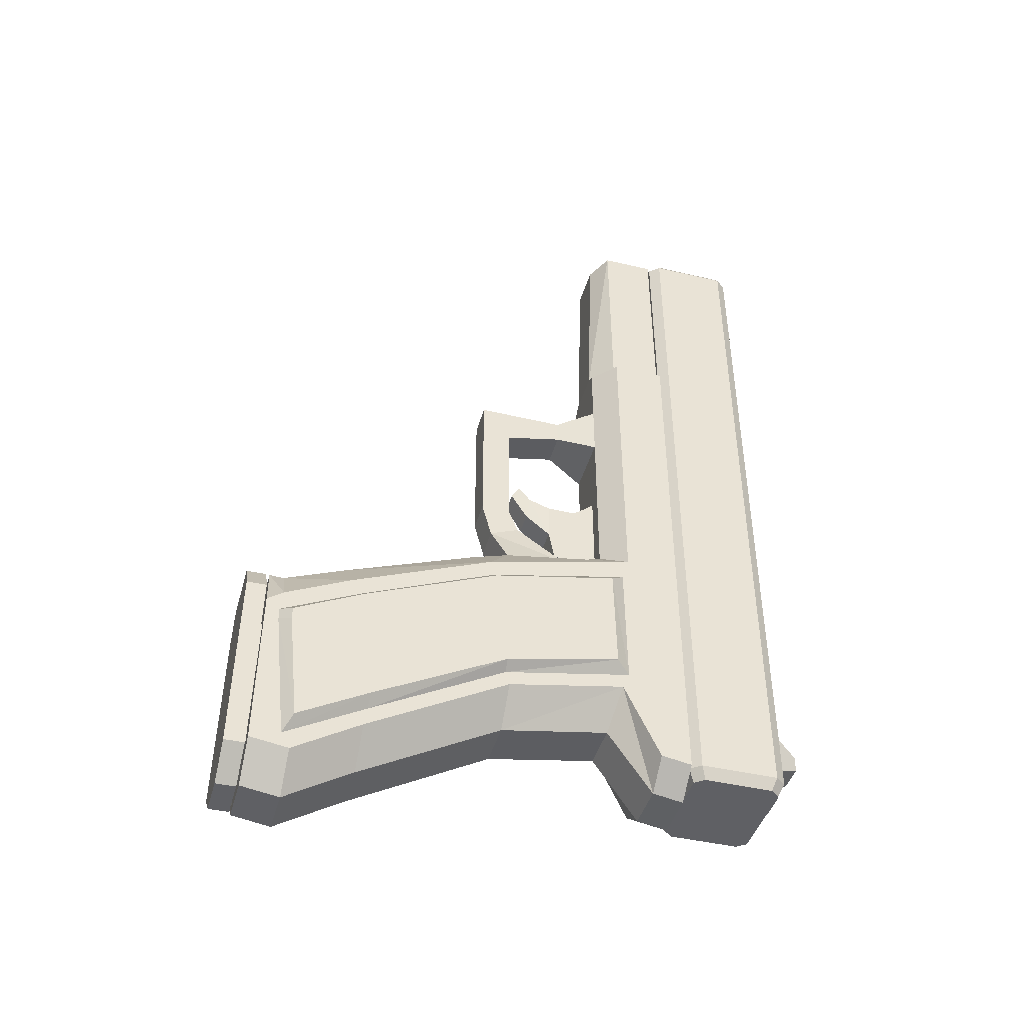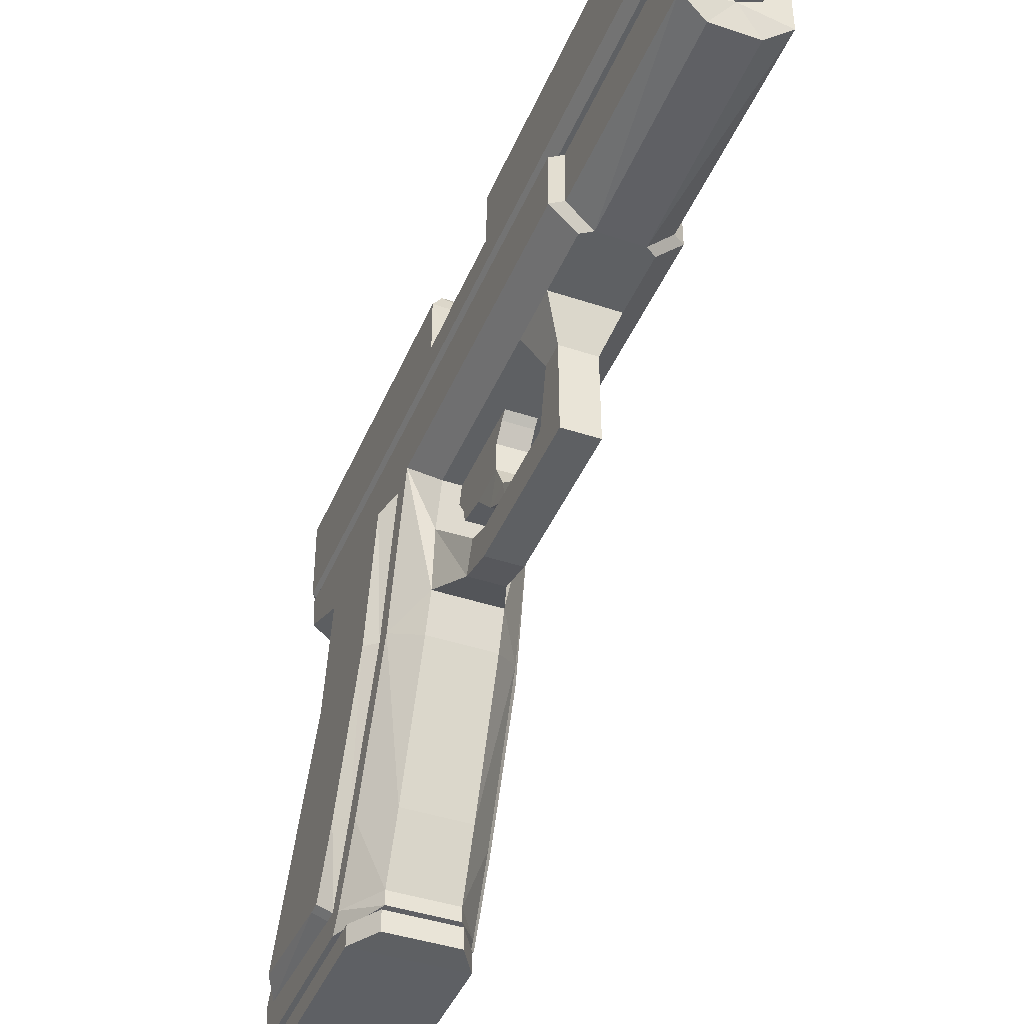
<metadata>
{"format":"obj","ext":"obj","renderer":"f3d","projection":"perspective","resolution":1024,"background":"white","views":[{"elev":-43.6,"azim":74.6,"up":"+Z"},{"elev":-42.5,"azim":-21.7,"up":"+Y"}]}
</metadata>
<code>
o gun.obj
v -0.03083 -0.05959 0.05126
v -0.0174 -0.0962 0.05469
v -0.0174 -0.1297 0.05145
v -0.0174 -0.07249 0.06229
v -0.03083 -0.1432 0.03122
v -0.0174 -0.1506 0.04478
v -0.0174 -0.2248 0.01695
v -0.03083 -0.2226 -0.001393
v -0.0174 -0.2585 0.003185
v -0.03083 -0.2588 -0.0187
v -0.01178 -0.06848 0.3373
v -0.02481 -0.05959 0.3408
v 0 -0.05449 0.3408
v 0.01178 -0.06848 0.3373
v 0.02481 -0.05959 0.3408
v 0.0174 -0.1297 0.05145
v 0.0174 -0.0962 0.05469
v 0.03083 -0.05959 0.05126
v 0.0174 -0.07249 0.06229
v 0.03083 -0.1432 0.03122
v 0.0174 -0.1506 0.04478
v 0.0174 -0.2248 0.01695
v 0.03083 -0.2226 -0.001393
v 0.0174 -0.2585 0.003185
v 0.03083 -0.2588 -0.0187
v -0.01289 -0.05646 0.0451
v -0.01289 0.01372 0.0451
v 0.01289 0.01372 0.0451
v 0.01289 -0.05646 0.0451
v -0.01289 0.01372 -0.01067
v 0.01289 0.01372 -0.01067
v -0.01289 -0.05646 -0.01067
v 0.01289 -0.05646 -0.01067
v 0.009866 -0.01961 0.02771
v 0.009866 -0.01961 0.3476
v 0.01973 -0.002522 0.3476
v 0.01973 -0.002522 0.02771
v 0.009866 0.01457 0.3476
v 0.009866 0.01457 0.02771
v -0.009866 0.01457 0.3476
v -0.009866 0.01457 0.02771
v -0.01973 -0.002522 0.3476
v -0.01973 -0.002522 0.02771
v -0.009866 -0.01961 0.3476
v -0.009866 -0.01961 0.02771
v -0.03695 -0.1347 -0.04299
v -0.03695 -0.07103 -0.02977
v -0.03695 -0.07279 0.03026
v -0.03695 -0.1411 0.01613
v -0.03695 -0.2084 -0.08145
v -0.03695 -0.2155 -0.0148
v -0.03695 -0.244 -0.1001
v -0.03695 -0.2489 -0.0317
v -0.03695 -0.2489 -0.03845
v -0.03083 -0.0667 -0.0434
v -0.03083 -0.0467 -0.0862
v -0.03083 -0.02985 -0.08915
v -0.03083 -0.02985 -0.0434
v -0.03083 -0.06343 -0.03373
v -0.03083 -0.1342 -0.04739
v -0.03083 -0.1319 -0.05524
v -0.03083 -0.2089 -0.0876
v -0.03083 -0.2103 -0.09797
v -0.03083 -0.2507 -0.1104
v -0.03083 -0.2474 -0.1203
v -0.03083 -0.2687 -0.117
v -0.03083 -0.2549 -0.03356
v -0.03083 -0.2678 -0.02499
v -0.03083 -0.2549 -0.02681
v -0.03083 -0.2167 -0.009925
v -0.03083 -0.1414 0.0218
v -0.03083 -0.06551 0.0395
v -0.03083 -0.05959 0.2228
v -0.03083 -0.02992 0.2228
v -0.02481 -0.02992 0.2267
v -0.02481 -0.05959 0.2267
v -0.02481 -0.02992 0.3408
v -0.01366 -0.1319 -0.07379
v -0.01366 -0.07148 -0.06364
v -0.01366 -0.2103 -0.1165
v -0.01366 -0.2474 -0.1389
v -0.01366 -0.2687 -0.1355
v -0.01366 -0.0467 -0.09937
v -0.01366 -0.02985 -0.1023
v 0.01366 -0.1319 -0.07379
v 0.01366 -0.2103 -0.1165
v 0.01366 -0.2474 -0.1389
v 0.01366 -0.2687 -0.1355
v -0.0174 -0.2665 0.003623
v -0.0174 -0.07249 0.1576
v -0.0174 -0.07249 0.1884
v -0.0174 -0.07249 0.2226
v -0.01179 -0.07249 0.2262
v 0 -0.07249 0.06229
v 0 -0.07249 0.1576
v 0.0174 -0.07249 0.1576
v 0.01179 -0.07249 0.2262
v 0.0174 -0.07249 0.2226
v 0.0174 -0.07249 0.1884
v 0 -0.0962 0.05469
v -0.009322 -0.1211 0.08106
v -0.009322 -0.1377 0.07438
v 0.009322 -0.1377 0.07438
v -0.009322 -0.1431 0.09517
v 0.009322 -0.1431 0.09517
v 0 -0.1211 0.08106
v 0.009322 -0.1211 0.08106
v -0.009322 -0.1265 0.09486
v -0.009322 -0.1431 0.1804
v -0.009322 -0.1265 0.1595
v -0.009322 -0.09447 0.18
v -0.009322 -0.09447 0.1665
v 0 -0.1265 0.09486
v 0.009322 -0.1265 0.09486
v 0.009322 -0.1431 0.1804
v 0 -0.1265 0.1595
v 0.009322 -0.1265 0.1595
v 0 -0.09447 0.1665
v 0.009322 -0.09447 0.1665
v 0.009322 -0.09447 0.18
v -0.0183 -0.02992 0.3408
v -0.02402 -0.02985 -0.0788
v 0 -0.02985 -0.1023
v 0 -0.02986 -0.07619
v 0.02402 -0.02985 -0.07771
v 0.01366 -0.02985 -0.1023
v 0.03083 -0.02985 -0.08915
v 0.03083 -0.02985 -0.0434
v 0.0183 -0.02992 0.3408
v 0.02481 -0.02992 0.2267
v 0.03083 -0.02992 0.2228
v 0.02481 -0.02992 0.3408
v 0 -0.05443 -0.07221
v -0.0117 -0.04834 0.3408
v -0.01742 -0.04828 -0.08204
v 0.0117 -0.04834 0.3408
v 0.0174 -0.2665 0.003623
v 0.03083 -0.2678 -0.02499
v 0.03083 -0.2687 -0.117
v 0.03695 -0.1347 -0.04299
v 0.03695 -0.07203 0.03008
v 0.03695 -0.07103 -0.02977
v 0.03695 -0.1411 0.01613
v 0.03695 -0.2084 -0.08145
v 0.03695 -0.2155 -0.0148
v 0.03695 -0.2473 -0.1028
v 0.03695 -0.2538 -0.03369
v 0.03695 -0.2538 -0.04044
v 0.03083 -0.0667 -0.0434
v 0.03083 -0.0467 -0.0862
v 0.03083 -0.06285 -0.0343
v 0.03083 -0.1319 -0.05524
v 0.03083 -0.1342 -0.04739
v 0.03083 -0.2103 -0.09797
v 0.03083 -0.2089 -0.0876
v 0.03083 -0.2474 -0.1203
v 0.03083 -0.2523 -0.1115
v 0.03083 -0.2602 -0.03749
v 0.03083 -0.2602 -0.03073
v 0.03083 -0.2167 -0.009925
v 0.03083 -0.1414 0.0218
v 0.03083 -0.06347 0.03836
v 0.03083 -0.05959 0.2228
v 0.02481 -0.05959 0.2267
v 0.01366 -0.07148 -0.06364
v 0.01366 -0.0467 -0.09937
v 0.01742 -0.04828 -0.07771
v 0.006779 -0.01426 0.3476
v 0 -0.002522 0.3476
v 0.01356 -0.002522 0.3476
v -0.006779 -0.01426 0.3476
v 0.006779 0.009219 0.3476
v -0.01356 -0.002522 0.3476
v -0.006779 0.009219 0.3476
v 0 -0.002522 0.02771
v -0.0285 -0.2807 -0.1196
v -0.0285 -0.2697 -0.1196
v -0.0285 -0.2684 -0.01351
v -0.0285 -0.2793 -0.01356
v -0.006124 -0.03168 -0.008835
v 0.006124 -0.03168 -0.008835
v 0.006124 -0.04036 0.04086
v -0.006124 -0.04038 0.04095
v 0.0285 -0.2697 -0.1196
v 0.0285 -0.2807 -0.1196
v 0.0285 -0.2793 -0.01356
v 0.0285 -0.2684 -0.01351
v -0.01854 -0.2794 0.00277
v -0.01854 -0.2684 0.00282
v 0.01854 -0.2684 0.00282
v 0.01854 -0.2794 0.00277
v 0.01162 -0.2807 -0.1351
v 0.01162 -0.2697 -0.1351
v -0.01162 -0.2697 -0.1351
v -0.01162 -0.2807 -0.1351
v 0.019 -0.2683 -0.03387
v -0.019 -0.2683 -0.03387
v 0.019 -0.2697 -0.1132
v -0.019 -0.2697 -0.1132
v -0.019 -0.03618 -0.01807
v -0.019 -0.04983 0.0601
v 0.019 -0.04983 0.0601
v 0.019 -0.03618 -0.01807
v -0.009461 -0.03761 -0.00987
v -0.009461 -0.04624 0.03955
v -0.006075 -0.04839 0.0519
v -0.003933 -0.04247 0.05293
v 0.003933 -0.04247 0.05293
v 0.006075 -0.04839 0.0519
v 0.009461 -0.03761 -0.00987
v 0.009461 -0.04621 0.0394
v -0.02705 -0.02988 0.3356
v -0.02291 -0.02568 0.3425
v -0.01765 -0.02988 0.3425
v 0.02705 -0.02988 0.3356
v 0.01765 -0.02988 0.3425
v 0.02291 -0.02568 0.3425
v -0.004093 0.02503 0.307
v -0.004093 0.0366 0.3098
v -0.004093 0.02977 0.3254
v -0.004093 0.02503 0.3272
v 0.004093 0.0366 0.3098
v 0.004093 0.02977 0.3254
v 0.004093 0.02503 0.307
v 0.004093 0.02503 0.3272
v -0.02291 0.02083 0.3425
v 0.02291 0.02083 0.3425
v 0.02681 0.01584 0.3425
v -0.02681 0.01584 0.3425
v 0.02681 -0.02069 0.3425
v -0.02681 -0.02069 0.3425
v -0.01495 -0.02568 0.3425
v -0.01144 -0.04804 0.3425
v 0.01495 -0.02568 0.3425
v 0 -0.05449 0.3425
v 0.01144 -0.04804 0.3425
v -0.02817 0.01677 -0.09568
v 0.02408 0.02201 -0.09568
v -0.02408 0.02201 -0.09568
v 0.02817 0.01677 -0.09568
v 0.02817 -0.02162 -0.09568
v -0.02817 -0.02162 -0.09568
v -0.02408 -0.02687 -0.09568
v 0.02408 -0.02687 -0.09568
v -0.03165 -0.02399 0.3356
v -0.03165 0.01914 0.3356
v -0.02705 0.02503 0.3356
v 0.02705 0.02503 0.3356
v -0.03165 0.01914 -0.089
v -0.03165 -0.02399 -0.089
v -0.02705 0.02503 -0.089
v 0.02705 0.02503 -0.089
v -0.02705 -0.02988 -0.089
v 0.02705 -0.02988 -0.089
v -0.006104 0.03595 -0.0653
v -0.02135 0.03595 -0.0653
v -0.02135 0.03595 -0.07403
v -0.006104 0.03595 -0.07403
v -0.02705 0.02503 -0.05908
v -0.02705 0.02503 -0.08026
v -0.003651 0.02503 -0.08026
v -0.003651 0.02503 -0.05908
v -0.03165 0.01914 -0.05322
v -0.03165 0.01914 0.01531
v -0.02705 0.02503 0.01532
v -0.03165 0.01914 0.08249
v -0.02705 0.02503 0.08249
v -0.01414 -0.04804 0.3025
v 0 -0.05449 0.3025
v -0.02705 -0.02988 -0.05331
v -0.03165 -0.02399 -0.0533
v -0.02705 -0.02988 0.0152
v -0.03165 -0.02399 0.01522
v -0.01765 -0.02988 0.3025
v 0 -0.02988 0.3025
v 0.01765 -0.02988 0.3025
v 0.01414 -0.04804 0.3025
v 0.03165 0.01914 0.3356
v 0.03165 -0.02399 0.3356
v 0.03165 -0.02399 -0.089
v 0.03165 0.01914 -0.089
v 0.006104 0.03595 -0.0653
v 0.006104 0.03595 -0.07403
v 0.02135 0.03595 -0.07403
v 0.02135 0.03595 -0.0653
v 0.02705 0.02503 -0.08026
v 0.02705 0.02503 -0.05908
v 0.003651 0.02503 -0.08026
v 0.003651 0.02503 -0.05908
v 0.03165 0.01914 -0.05322
v 0.02705 0.02503 0.01532
v 0.03165 0.01914 0.01531
v 0.02705 -0.02988 0.0152
v 0.02705 -0.02988 -0.05331
v 0.03165 -0.02399 0.01522
v 0.03165 -0.02399 -0.0533
v -0.0215 0.01811 0.08726
v -0.0215 0.01811 0.1481
v -0.02442 0.01359 0.1481
v -0.02442 0.01359 0.08726
v -3e-06 0.02503 0.08249
v -4e-06 0.02503 0.1529
v -0.02705 0.02503 0.1529
v -0.003578 0.01797 0.08726
v -0.003579 0.01797 0.1481
v -0.03165 0.01914 0.1529
v -0.03165 -0.01035 0.1529
v -0.03165 -0.01035 0.08249
v -0.02423 -0.007326 0.1481
v -0.02423 -0.007326 0.08726
v 0.003739 -0.04408 0.3425
v 0.003739 -0.04408 0.3473
v 0.007477 -0.0376 0.3473
v 0.007477 -0.0376 0.3425
v 0.003739 -0.03113 0.3473
v 0.003739 -0.03113 0.3425
v -0.003739 -0.03113 0.3473
v -0.003739 -0.03113 0.3425
v -0.007477 -0.0376 0.3473
v -0.007477 -0.0376 0.3425
v -0.003739 -0.04408 0.3473
v -0.003739 -0.04408 0.3425
v 0 -0.0376 0.3473
v -0.00782 -0.06022 0.04373
v 0.00782 -0.06022 0.04373
v 0.00782 -0.05007 0.1373
v -0.00782 -0.05007 0.1373
v 0.006177 -0.1239 0.1119
v -0.006177 -0.1239 0.1119
v -0.006177 -0.119 0.1195
v 0.006177 -0.119 0.1195
v -0.00782 -0.1004 0.1055
v -0.00782 -0.08472 0.1055
v 0.00782 -0.08472 0.1055
v 0.00782 -0.1004 0.1055
v 0.00782 -0.1012 0.08393
v 0.00782 -0.09793 0.06682
v -0.00782 -0.09793 0.06682
v -0.00782 -0.1012 0.08393
v -0.00782 -0.07623 0.112
v 0.00782 -0.07623 0.112
v 0.00782 -0.08944 0.06454
v -0.00782 -0.08944 0.06454
v -0.006812 -0.1149 0.09629
v -0.006812 -0.1126 0.1108
v 0.006812 -0.1126 0.1108
v 0.006812 -0.1149 0.09629
g SM_Wep_PistolSwat_01
f 1 3 2
f 1 2 4
f 5 3 1
f 3 5 6
f 5 7 6
f 5 8 7
f 8 9 7
f 8 10 9
f 11 13 12
f 14 13 11
f 13 14 15
f 16 18 17
f 17 18 19
f 16 20 18
f 20 16 21
f 20 21 22
f 20 22 23
f 23 22 24
f 23 24 25
f 26 28 27
f 26 29 28
f 27 31 30
f 27 28 31
f 30 33 32
f 30 31 33
f 29 31 28
f 29 33 31
f 32 27 30
f 32 26 27
f 34 36 35
f 34 37 36
f 37 38 36
f 37 39 38
f 39 40 38
f 39 41 40
f 41 42 40
f 41 43 42
f 43 44 42
f 43 45 44
f 45 35 44
f 45 34 35
f 46 48 47
f 46 49 48
f 49 46 50
f 49 50 51
f 51 50 52
f 51 52 53
f 53 52 54
f 55 57 56
f 55 58 57
f 58 55 59
f 55 60 59
f 55 61 60
f 61 62 60
f 61 63 62
f 63 64 62
f 63 65 64
f 65 66 64
f 66 67 64
f 66 68 67
f 68 69 67
f 68 10 69
f 10 70 69
f 10 8 70
f 8 71 70
f 8 5 71
f 5 72 71
f 5 1 72
f 1 59 72
f 1 58 59
f 58 1 73
f 58 73 74
f 74 76 75
f 74 73 76
f 75 12 77
f 75 76 12
f 78 55 79
f 78 61 55
f 63 61 78
f 63 78 80
f 65 63 80
f 65 80 81
f 66 81 82
f 66 65 81
f 55 83 79
f 55 56 83
f 56 84 83
f 56 57 84
f 80 78 85
f 80 85 86
f 81 80 86
f 81 86 87
f 82 87 88
f 82 81 87
f 10 89 9
f 10 68 89
f 73 1 4
f 73 4 90
f 73 90 91
f 73 91 92
f 76 92 93
f 76 73 92
f 12 93 11
f 12 76 93
f 3 21 16
f 3 6 21
f 7 21 6
f 7 22 21
f 9 22 7
f 9 24 22
f 90 4 94
f 90 94 95
f 96 95 94
f 96 94 19
f 11 97 14
f 11 93 97
f 93 98 97
f 93 92 98
f 92 99 98
f 92 91 99
f 4 2 100
f 4 100 94
f 19 94 100
f 19 100 17
f 2 102 101
f 2 3 102
f 102 3 16
f 102 16 103
f 104 102 103
f 104 103 105
f 100 2 101
f 100 101 106
f 100 106 107
f 100 107 17
f 101 102 104
f 101 104 108
f 108 104 109
f 108 109 110
f 110 109 111
f 110 111 112
f 106 101 108
f 106 108 113
f 106 113 114
f 106 114 107
f 109 105 115
f 109 104 105
f 113 108 110
f 113 110 116
f 113 116 117
f 113 117 114
f 116 110 112
f 116 112 118
f 116 118 119
f 116 119 117
f 111 115 120
f 111 109 115
f 118 112 90
f 118 90 95
f 118 95 96
f 118 96 119
f 112 91 90
f 112 111 91
f 91 120 99
f 91 111 120
f 74 75 58
f 121 58 75
f 121 75 77
f 58 121 122
f 122 57 58
f 84 57 122
f 84 122 123
f 123 122 124
f 123 124 125
f 126 123 125
f 126 125 127
f 125 128 127
f 129 128 125
f 128 129 130
f 131 128 130
f 130 129 132
f 133 134 13
f 133 135 134
f 124 135 133
f 124 122 135
f 122 134 135
f 122 121 134
f 134 121 77
f 134 77 12
f 12 13 134
f 15 136 13
f 136 15 132
f 136 132 129
f 68 66 82
f 68 82 89
f 89 82 88
f 89 88 137
f 138 137 88
f 138 88 139
f 140 142 141
f 140 141 143
f 143 144 140
f 143 145 144
f 145 146 144
f 145 147 146
f 147 148 146
f 149 150 127
f 149 127 128
f 149 128 151
f 152 149 151
f 152 151 153
f 154 152 153
f 154 153 155
f 156 154 155
f 156 155 157
f 139 156 157
f 138 139 157
f 138 157 158
f 25 138 158
f 25 158 159
f 23 25 159
f 23 159 160
f 20 23 160
f 20 160 161
f 18 20 161
f 18 161 162
f 128 18 162
f 128 162 151
f 128 163 18
f 128 131 163
f 131 164 163
f 131 130 164
f 130 15 164
f 130 132 15
f 85 149 152
f 85 165 149
f 154 85 152
f 154 86 85
f 156 86 154
f 156 87 86
f 139 87 156
f 139 88 87
f 149 166 150
f 149 165 166
f 150 126 127
f 150 166 126
f 79 85 78
f 79 165 85
f 83 165 79
f 83 166 165
f 83 126 166
f 126 83 123
f 123 83 84
f 25 137 138
f 25 24 137
f 163 19 18
f 163 96 19
f 163 99 96
f 163 98 99
f 164 98 163
f 164 97 98
f 15 97 164
f 15 14 97
f 89 24 9
f 89 137 24
f 17 103 16
f 17 107 103
f 107 105 103
f 107 114 105
f 114 115 105
f 114 117 115
f 117 120 115
f 117 119 120
f 119 99 120
f 119 96 99
f 133 136 167
f 133 13 136
f 124 167 125
f 124 133 167
f 125 136 129
f 125 167 136
f 71 48 49
f 71 72 48
f 59 46 47
f 59 60 46
f 60 50 46
f 60 62 50
f 62 52 50
f 62 64 52
f 70 71 49
f 70 49 51
f 69 70 51
f 69 51 53
f 64 54 52
f 64 67 54
f 67 53 54
f 67 69 53
f 72 47 48
f 72 59 47
f 153 142 140
f 153 151 142
f 162 143 141
f 162 161 143
f 161 145 143
f 161 160 145
f 160 147 145
f 160 159 147
f 155 153 140
f 155 140 144
f 157 155 144
f 157 144 146
f 159 148 147
f 159 158 148
f 158 146 148
f 158 157 146
f 151 141 142
f 151 162 141
f 168 170 169
f 171 168 169
f 170 172 169
f 173 171 169
f 172 174 169
f 174 173 169
f 37 34 175
f 39 37 175
f 34 45 175
f 41 39 175
f 45 43 175
f 43 41 175
f 35 170 168
f 35 36 170
f 44 35 168
f 36 172 170
f 44 168 171
f 36 38 172
f 42 44 171
f 38 174 172
f 42 171 173
f 38 40 174
f 40 42 173
f 40 173 174
f 176 178 177
f 176 179 178
f 180 182 181
f 180 183 182
f 184 186 185
f 184 187 186
f 188 190 189
f 188 191 190
f 192 194 193
f 192 195 194
f 179 191 188
f 179 186 191
f 185 186 179
f 185 179 176
f 185 176 195
f 185 195 192
f 186 190 191
f 186 187 190
f 187 189 190
f 187 178 189
f 178 187 196
f 178 196 197
f 187 198 196
f 177 178 197
f 187 184 198
f 184 199 198
f 177 197 199
f 184 177 199
f 177 184 193
f 177 193 194
f 178 188 189
f 178 179 188
f 199 201 200
f 199 197 201
f 197 202 201
f 197 196 202
f 196 203 202
f 196 198 203
f 198 200 203
f 198 199 200
f 204 183 180
f 204 205 183
f 206 208 207
f 206 209 208
f 182 210 181
f 182 211 210
f 210 180 181
f 210 204 180
f 183 206 207
f 183 205 206
f 182 207 208
f 182 183 207
f 209 182 208
f 209 211 182
f 176 194 195
f 176 177 194
f 184 192 193
f 184 185 192
f 205 201 206
f 201 209 206
f 200 201 205
f 200 205 204
f 203 200 204
f 203 204 210
f 201 202 209
f 202 203 210
f 202 211 209
f 202 210 211
f 212 214 213
f 215 217 216
f 218 220 219
f 218 221 220
f 219 223 222
f 219 220 223
f 222 225 224
f 222 223 225
f 221 223 220
f 221 225 223
f 224 219 222
f 224 218 219
f 226 228 227
f 226 229 228
f 229 230 228
f 229 231 230
f 230 231 232
f 232 231 213
f 213 214 232
f 232 214 233
f 232 234 230
f 234 232 233
f 234 217 230
f 234 233 235
f 217 234 216
f 234 235 236
f 234 236 216
f 237 239 238
f 237 238 240
f 241 237 240
f 241 242 237
f 243 242 241
f 243 241 244
f 245 229 246
f 245 231 229
f 247 227 248
f 247 226 227
f 247 229 226
f 247 246 229
f 245 213 231
f 245 212 213
f 242 249 237
f 242 250 249
f 249 239 237
f 249 251 239
f 239 252 238
f 239 251 252
f 253 244 254
f 253 243 244
f 253 242 243
f 253 250 242
f 255 257 256
f 255 258 257
f 256 260 259
f 256 257 260
f 258 260 257
f 258 261 260
f 262 256 259
f 262 255 256
f 262 258 255
f 262 261 258
f 249 260 251
f 259 260 249
f 259 249 263
f 259 263 264
f 259 264 265
f 265 264 266
f 265 266 267
f 268 235 233
f 268 269 235
f 250 253 270
f 250 270 271
f 271 270 272
f 271 272 273
f 273 272 212
f 273 212 245
f 274 269 268
f 274 275 269
f 276 269 275
f 276 277 269
f 214 268 233
f 214 274 268
f 230 278 228
f 230 279 278
f 248 228 278
f 248 227 228
f 279 217 215
f 279 230 217
f 280 240 281
f 280 241 240
f 281 238 252
f 281 240 238
f 254 241 280
f 254 244 241
f 282 284 283
f 282 285 284
f 285 286 284
f 285 287 286
f 283 286 288
f 283 284 286
f 289 285 282
f 289 287 285
f 289 283 288
f 289 282 283
f 281 252 286
f 287 281 286
f 281 287 290
f 290 287 291
f 290 291 292
f 292 291 278
f 291 248 278
f 277 235 269
f 277 236 235
f 276 215 216
f 276 293 215
f 276 275 293
f 274 293 275
f 293 274 272
f 272 274 214
f 272 214 212
f 293 272 270
f 293 270 294
f 294 270 253
f 294 253 254
f 215 295 279
f 215 293 295
f 295 293 294
f 295 294 296
f 296 294 254
f 296 254 280
f 279 292 278
f 279 295 292
f 216 277 276
f 216 236 277
f 297 299 298
f 297 300 299
f 267 301 265
f 291 265 301
f 248 291 301
f 248 301 302
f 247 248 302
f 247 302 303
f 289 265 291
f 291 287 289
f 289 262 265
f 265 262 259
f 288 262 289
f 288 261 262
f 252 261 288
f 252 288 286
f 252 251 261
f 261 251 260
f 298 304 297
f 298 305 304
f 303 246 247
f 303 306 246
f 249 271 263
f 249 250 271
f 306 245 246
f 306 307 245
f 307 273 245
f 307 308 273
f 264 273 308
f 264 308 266
f 300 309 299
f 300 310 309
f 267 300 297
f 267 266 300
f 306 298 299
f 306 303 298
f 303 305 298
f 303 302 305
f 302 304 305
f 302 301 304
f 301 297 304
f 301 267 297
f 266 310 300
f 266 308 310
f 308 309 310
f 308 307 309
f 307 299 309
f 307 306 299
f 292 296 290
f 292 295 296
f 263 273 264
f 263 271 273
f 290 280 281
f 290 296 280
f 311 313 312
f 311 314 313
f 314 315 313
f 314 316 315
f 316 317 315
f 316 318 317
f 318 319 317
f 318 320 319
f 320 321 319
f 320 322 321
f 322 312 321
f 322 311 312
f 323 312 313
f 323 313 315
f 312 323 321
f 323 315 317
f 323 319 321
f 323 317 319
f 324 326 325
f 324 327 326
f 328 330 329
f 328 331 330
f 332 334 333
f 332 335 334
f 336 338 337
f 336 339 338
f 333 341 340
f 333 334 341
f 337 343 342
f 337 338 343
f 343 327 324
f 343 340 327
f 338 340 343
f 338 333 340
f 339 333 338
f 339 332 333
f 332 339 344
f 332 344 345
f 345 344 329
f 345 329 330
f 340 326 327
f 340 341 326
f 341 325 326
f 341 342 325
f 334 342 341
f 334 337 342
f 337 334 335
f 337 335 336
f 336 335 346
f 336 346 347
f 346 328 347
f 346 331 328
f 342 324 325
f 342 343 324
f 335 345 346
f 335 332 345
f 339 347 344
f 339 336 347
f 344 328 329
f 344 347 328
f 345 331 346
f 345 330 331

</code>
